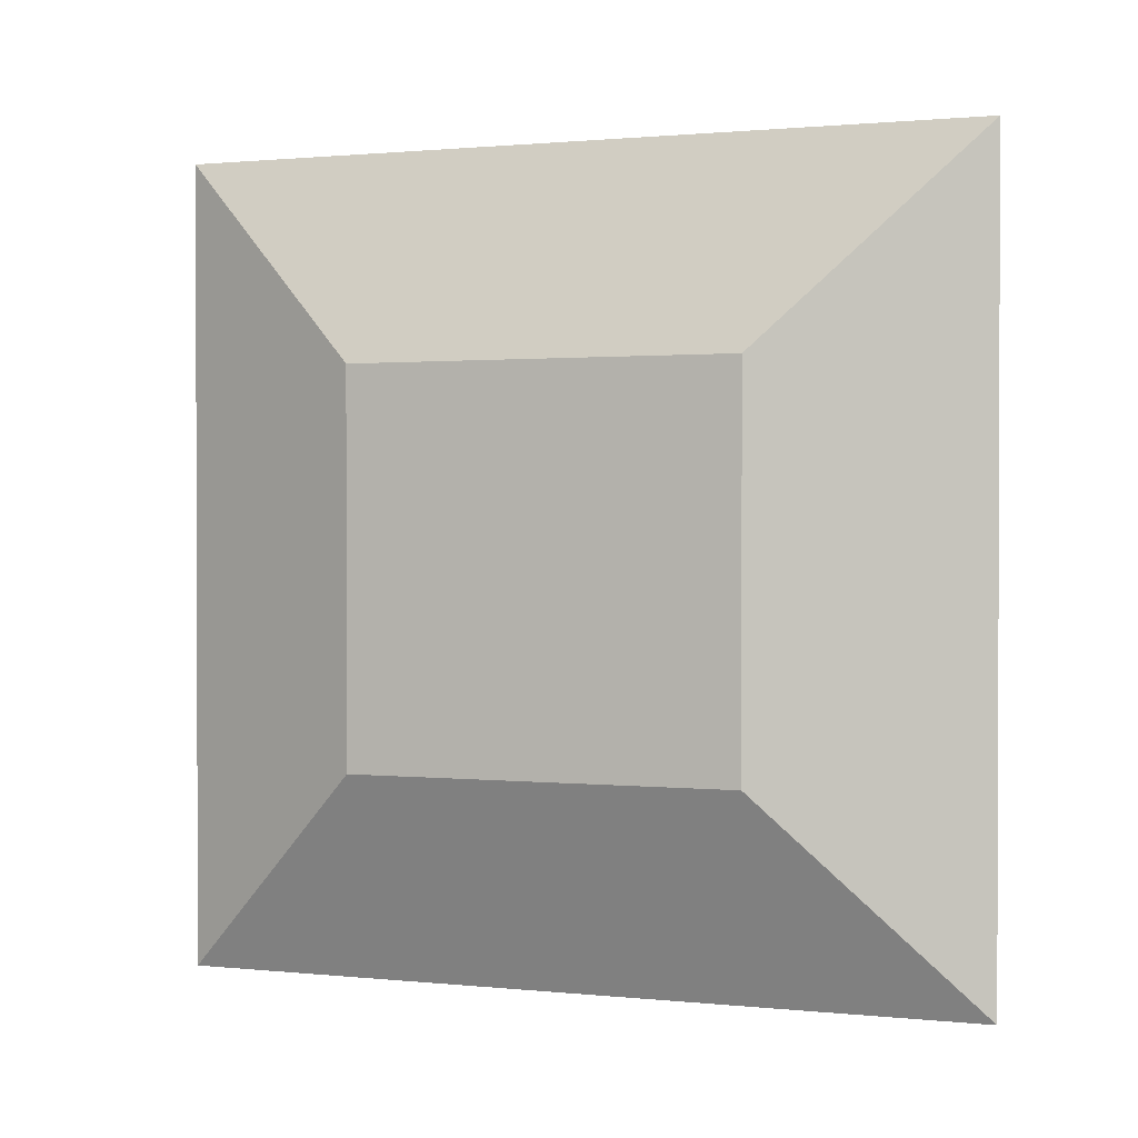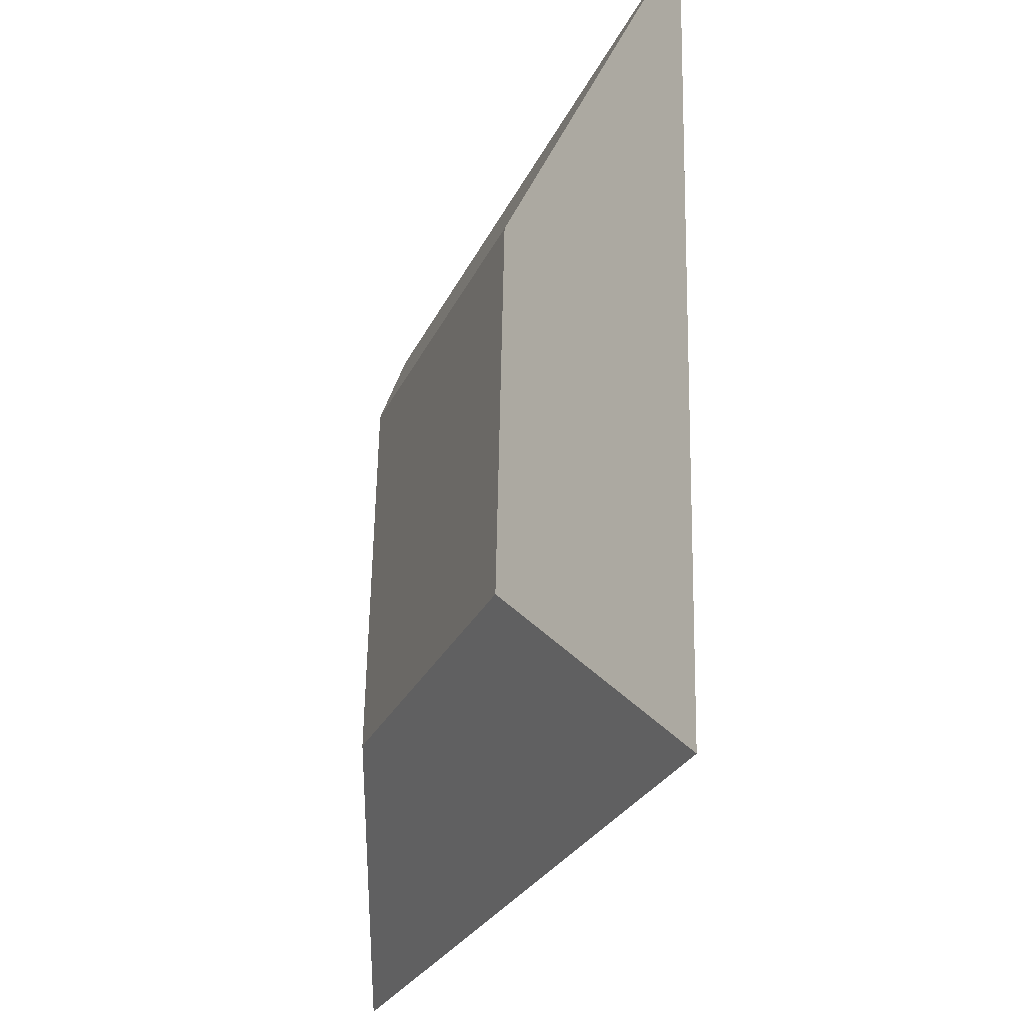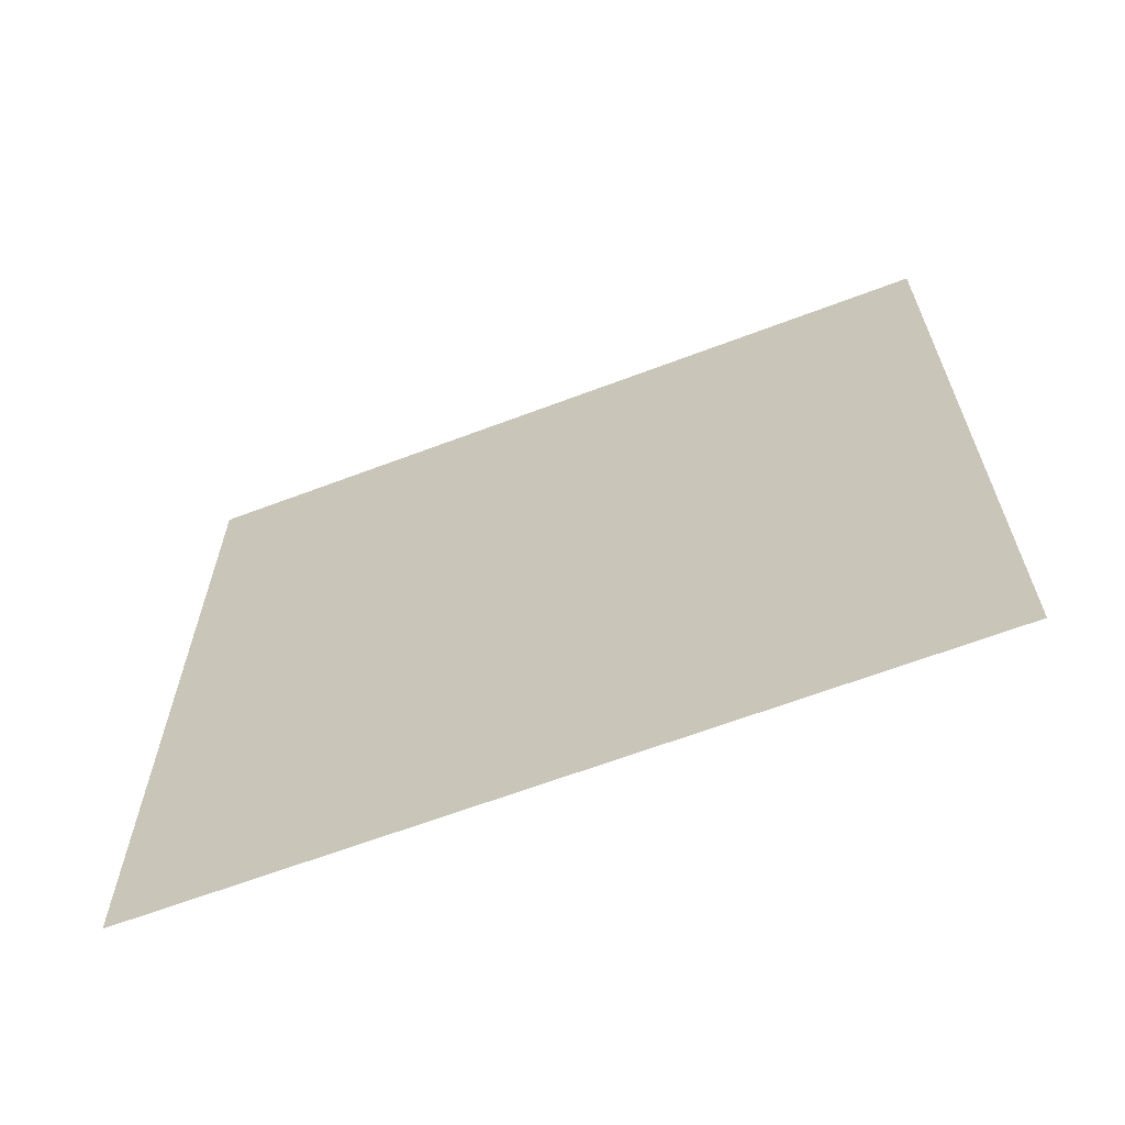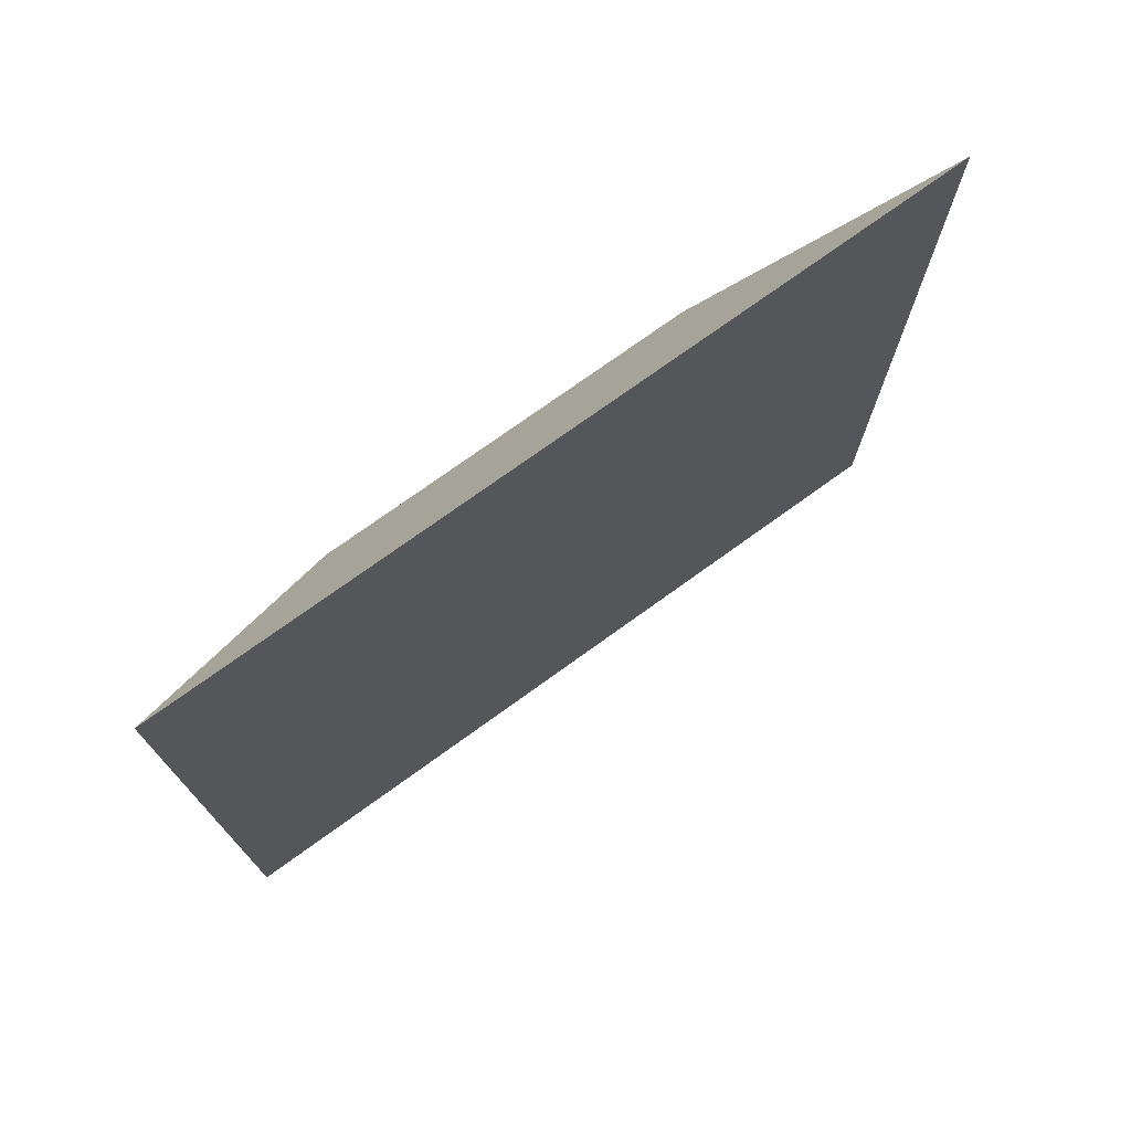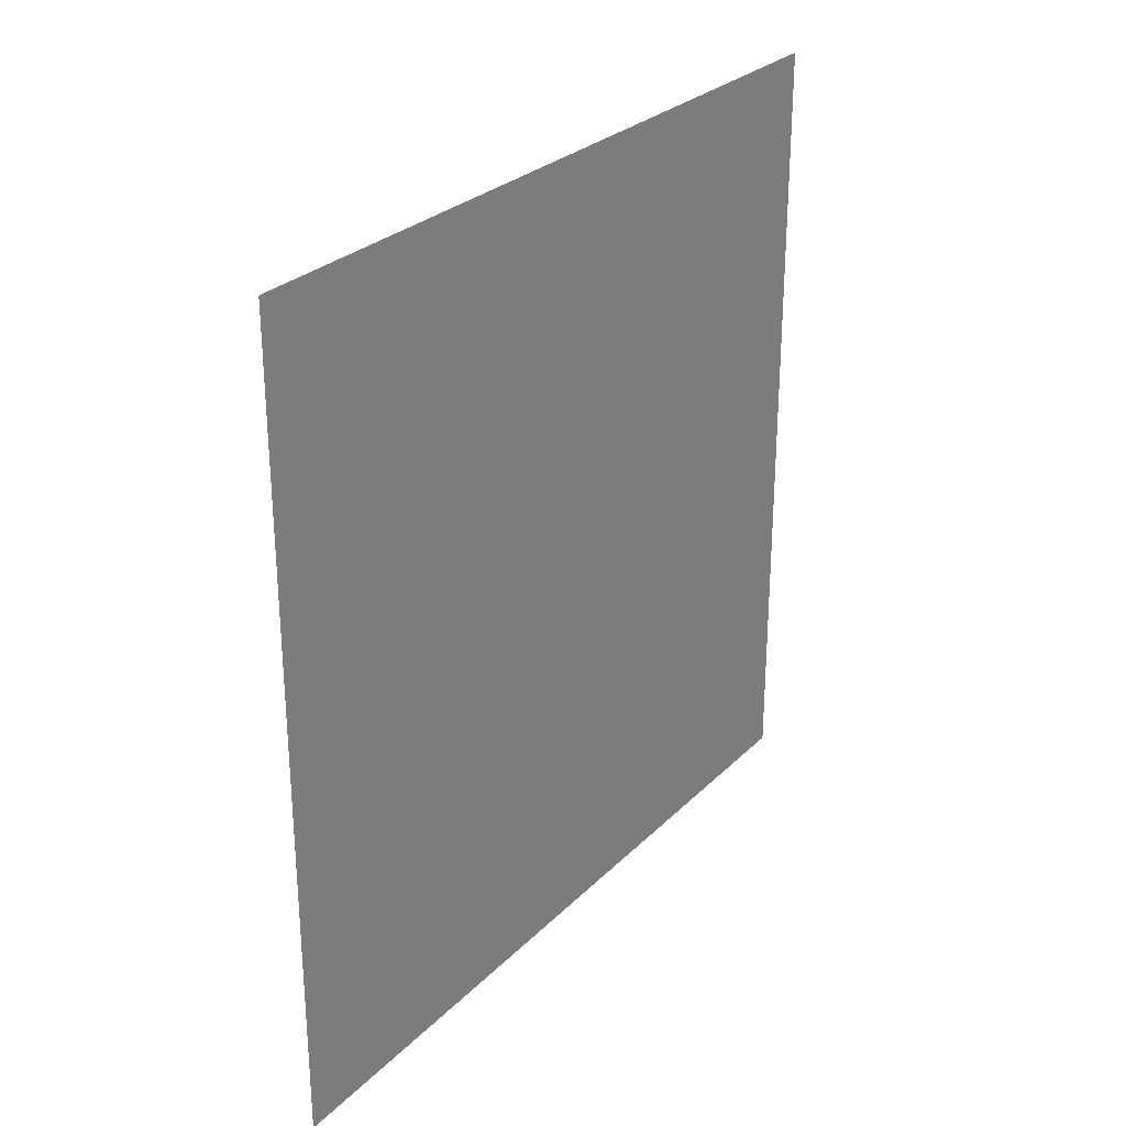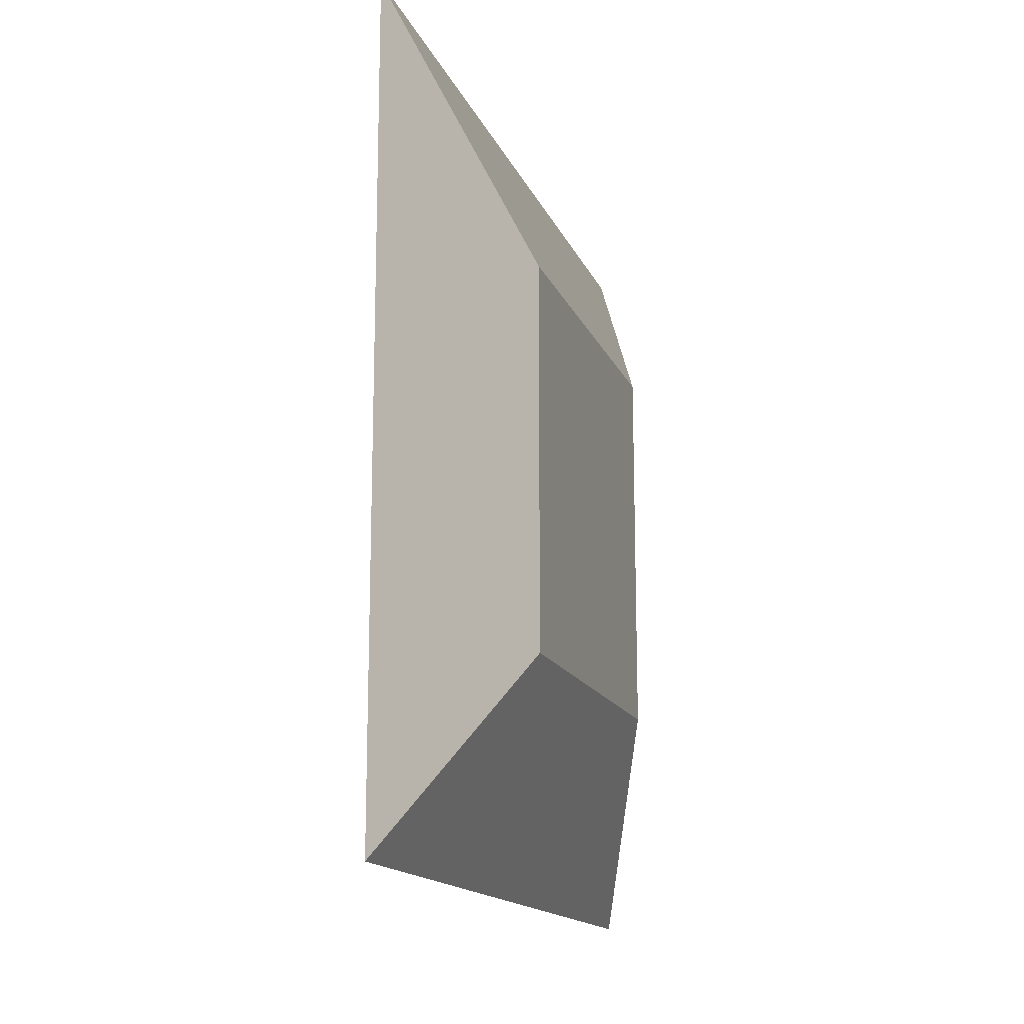
<metadata>
{"format":"obj","ext":"obj","renderer":"f3d","projection":"perspective","resolution":1024,"background":"white","views":[{"elev":1.1,"azim":-48.7,"up":"+Y"},{"elev":62.2,"azim":1.1,"up":"+Z"},{"elev":-64.2,"azim":131.8,"up":"+Y"},{"elev":74.4,"azim":75.0,"up":"+Y"},{"elev":27.9,"azim":55.5,"up":"+Y"},{"elev":-15.3,"azim":-142.2,"up":"+Y"}]}
</metadata>
<code>
o Light_left_Plane.009
v -6.385 6.147 0.3463
v -6.385 0.8319 0.3463
v -4.493 6.147 5.313
v -4.493 0.8319 5.313
v -6.444 4.76 1.853
v -6.444 2.219 1.853
v -5.539 4.76 4.227
v -5.539 2.219 4.227
f 4 1 3
f 4 2 1
f 6 7 5
f 3 8 4
f 4 6 2
f 2 5 1
f 3 5 7
f 6 8 7
f 3 7 8
f 4 8 6
f 2 6 5
f 3 1 5

</code>
